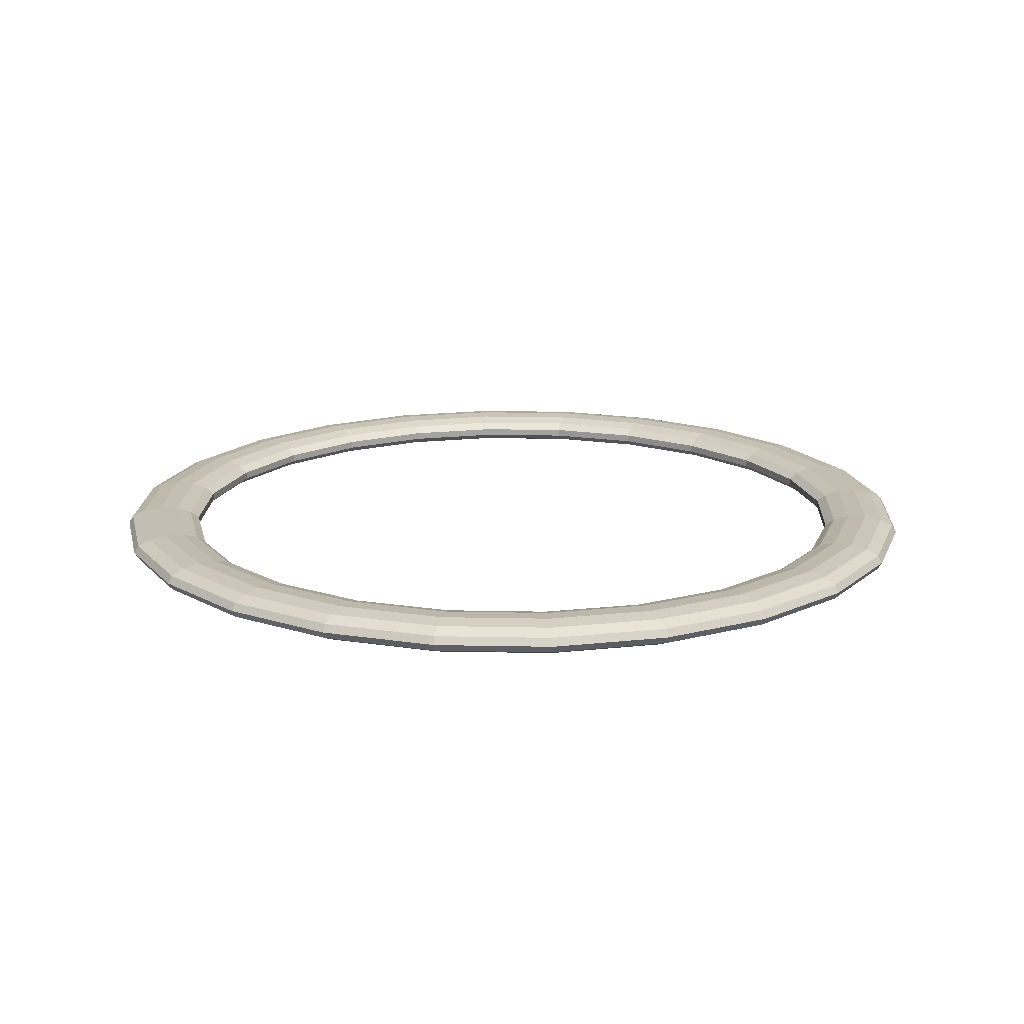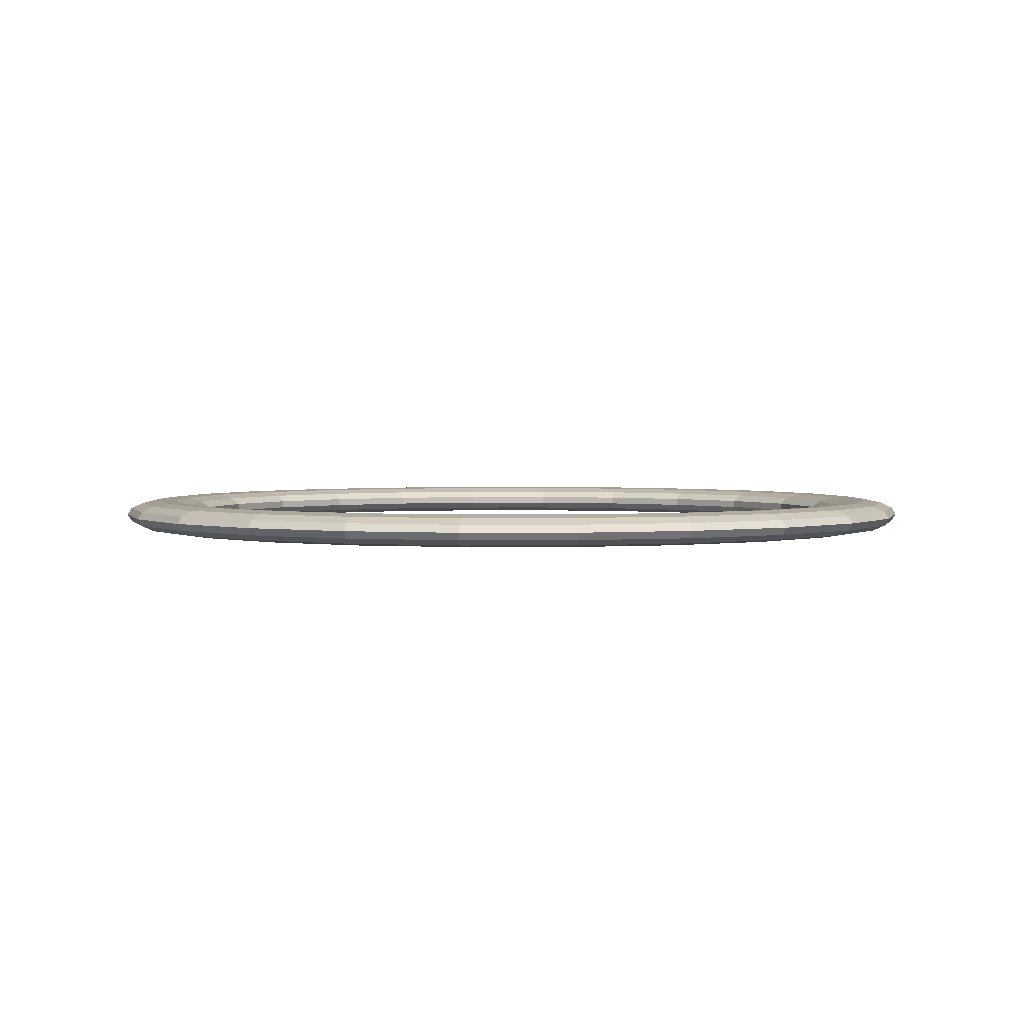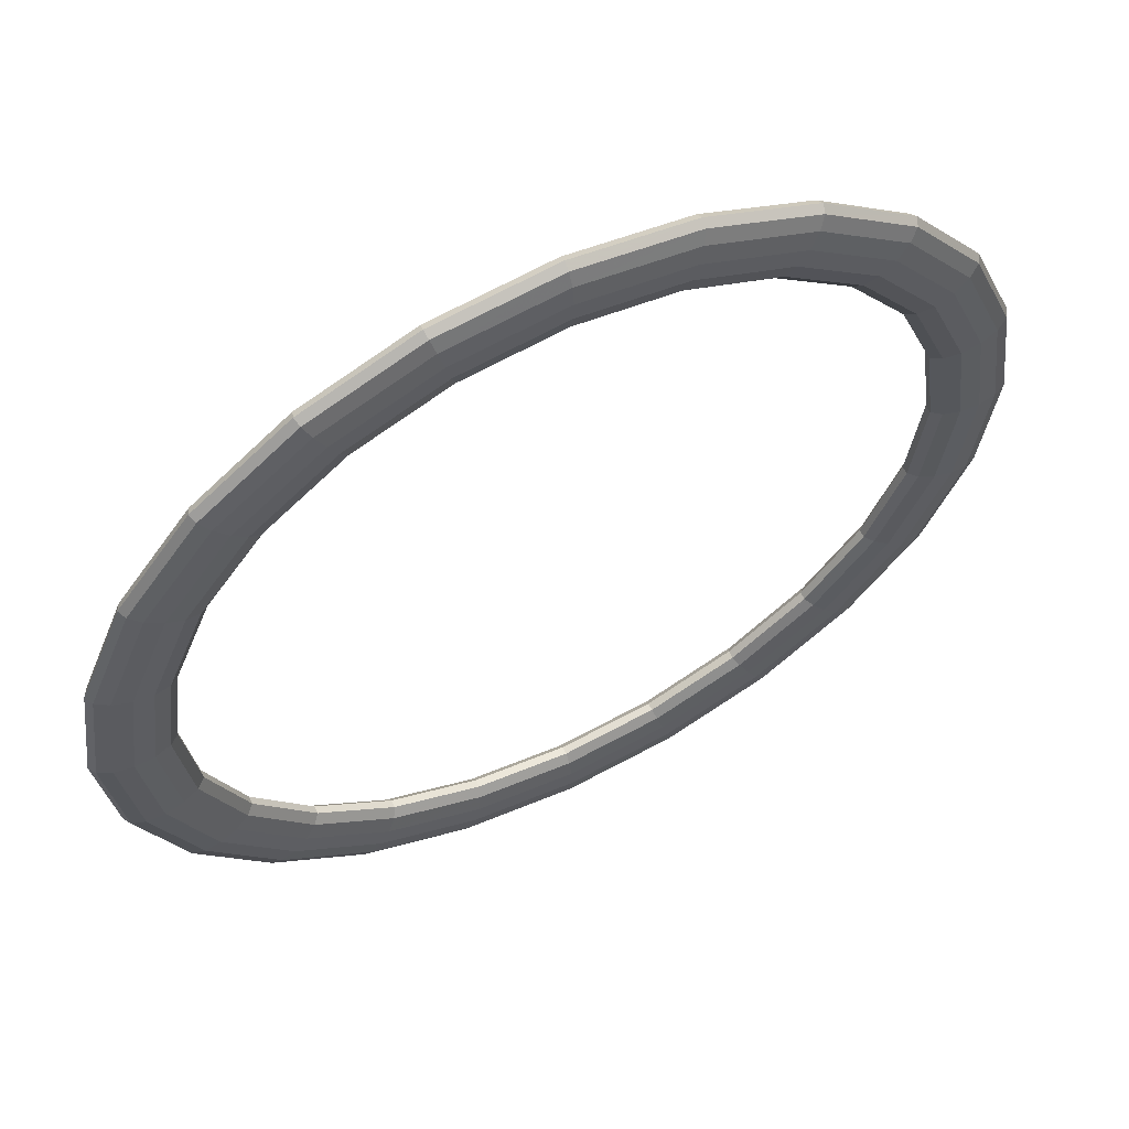
<metadata>
{"format":"obj","ext":"obj","renderer":"f3d","projection":"perspective","resolution":1024,"background":"white","views":[{"elev":17.2,"azim":9.9,"up":"+Z"},{"elev":2.6,"azim":51.6,"up":"+Z"},{"elev":59.9,"azim":153.7,"up":"+Y"}]}
</metadata>
<code>
o obj_0
v 18.75 		0.816 		1
v 18.61 		0.568 		1.465
v 10.99 		-0.659 		0.337
v 26.91 		-35.65 		1.993
v 26.91 		-35.65 		0.007
v -12.05 		-5.949 		0.065
v 11.24 		-46.29 		1.935
v 10.84 		-1.196 		0.761
v -12.89 		-40.89 		0.007
v 27.88 		-36.21 		0.177
v 10.99 		-45.34 		1.663
v 18.21 		-0.119 		0.177
v 28.57 		-36.61 		0.535
v 18.61 		0.568 		0.535
v 5 		-0.427 		1.239
v 25.88 		-35.06 		1.935
v 5 		-0.427 		0.761
v -0.842 		-44.8 		1.239
v 25.88 		-35.06 		0.065
v -0.842 		-44.8 		0.761
v 17.06 		-2.117 		1.935
v -11.35 		-6.646 		1.663
v 29.44 		-16.45 		1.993
v 16.56 		-2.97 		1.663
v -10.96 		-7.039 		1.239
v -6.286 		-42.55 		1.239
v -10.96 		-7.039 		0.761
v -6.286 		-42.55 		0.761
v -11.35 		-6.646 		0.337
v 29.44 		-16.45 		0.007
v 16.56 		-2.97 		0.337
v 17.06 		-2.117 		0.065
v -18.13 		-23 		1.663
v 24.55 		-34.29 		1.239
v -13.68 		-4.318 		1.823
v -17.57 		-23 		1.239
v 24.55 		-34.29 		0.761
v 28.29 		-16.76 		1.935
v -17.57 		-23 		0.761
v 27.34 		-17.01 		1.663
v -12.89 		-5.109 		1.993
v -18.13 		-23 		0.337
v -7.651 		-44.91 		1.993
v 10.99 		-45.34 		0.337
v 26.8 		-17.16 		1.239
v -20.3 		-23 		1.993
v -7.057 		-43.88 		1.935
v 26.8 		-17.16 		0.761
v -12.89 		-5.109 		0.007
v 11.24 		-46.29 		0.065
v 27.34 		-17.01 		0.337
v -13.68 		-4.318 		0.177
v -19.11 		-23 		1.935
v -6.564 		-43.03 		1.663
v 28.29 		-16.76 		0.065
v 22.89 		-40.89 		1.993
v -19.11 		-23 		0.065
v -6.564 		-43.03 		0.337
v 12.12 		3.563 		1
v 12.04 		3.286 		1.465
v -7.057 		-43.88 		0.065
v -20.3 		-23 		0.007
v 22.89 		-40.89 		0.007
v 11.84 		2.52 		1.823
v -7.651 		-44.91 		0.007
v -22.21 		-23 		1.465
v -22.5 		-23 		1
v 22.05 		-40.05 		1.935
v 21.35 		-39.35 		1.663
v -21.42 		-23 		1.823
v 32.5 		-23 		1
v 11.84 		-48.52 		1.823
v 32.21 		-23 		1.465
v -1.241 		-46.29 		1.935
v 20.96 		-38.96 		1.239
v 31.42 		-23 		1.823
v 20.96 		-38.96 		0.761
v 11.55 		-47.44 		1.993
v -21.42 		-23 		0.177
v -0.986 		-45.34 		1.663
v 21.35 		-39.35 		0.337
v -22.21 		-23 		0.535
v 31.42 		-23 		0.177
v 22.05 		-40.05 		0.065
v -0.986 		-45.34 		0.337
v 32.21 		-23 		0.535
v -1.241 		-46.29 		0.065
v 11.55 		-47.44 		0.007
v 23.68 		-4.318 		1.823
v 11.84 		-48.52 		0.177
v 22.89 		-5.109 		1.993
v 24.24 		-42.24 		1.465
v 22.89 		-5.109 		0.007
v 24.45 		-42.45 		1
v -1.838 		-48.52 		1.823
v 23.68 		-41.68 		1.823
v 23.68 		-4.318 		0.177
v 5 		-46.13 		1.663
v -15.88 		-10.94 		1.935
v -1.548 		-47.44 		1.993
v 11.84 		2.52 		0.177
v -15.03 		-11.44 		1.663
v -14.55 		-11.71 		1.239
v -1.548 		-47.44 		0.007
v 12.04 		3.286 		0.535
v 22.05 		-5.949 		1.935
v -14.55 		-11.71 		0.761
v 5 		-45.57 		1.239
v 23.68 		-41.68 		0.177
v -15.03 		-11.44 		0.337
v -1.838 		-48.52 		0.177
v 5 		-45.57 		0.761
v 22.05 		-5.949 		0.065
v 24.24 		-42.24 		0.535
v -15.88 		-10.94 		0.065
v 11.55 		1.439 		1.993
v 5 		-46.13 		0.337
v 11.24 		0.292 		1.935
v 11.24 		0.292 		0.065
v 30.3 		-23 		1.993
v -18.29 		-29.24 		1.935
v 11.55 		1.439 		0.007
v 29.11 		-23 		1.935
v -17.34 		-28.99 		1.663
v -16.8 		-28.84 		1.239
v 5 		4.214 		1.465
v 5 		4.5 		1
v -18.82 		-9.25 		1
v -18.57 		-9.393 		1.465
v -16.8 		-28.84 		0.761
v 29.11 		-23 		0.065
v -17.34 		-28.99 		0.337
v 5 		4.214 		0.535
v 30.3 		-23 		0.007
v -18.29 		-29.24 		0.065
v -17.88 		-9.79 		1.823
v 21.35 		-6.646 		1.663
v 28.13 		-23 		1.663
v 20.96 		-7.039 		1.239
v 17.65 		-44.91 		1.993
v 20.96 		-7.039 		0.761
v 5 		3.42 		1.823
v 21.35 		-6.646 		0.337
v 5 		-48.3 		1.993
v 17.06 		-43.88 		1.935
v 5 		2.301 		1.993
v -17.88 		-9.79 		0.177
v 16.56 		-43.03 		1.663
v 27.57 		-23 		1.239
v -18.57 		-9.393 		0.535
v -19.44 		-29.55 		1.993
v 5 		2.301 		0.007
v 16.56 		-43.03 		0.337
v 27.57 		-23 		0.761
v 28.13 		-23 		0.337
v 5 		3.42 		0.177
v 17.06 		-43.88 		0.065
v -19.44 		-29.55 		0.007
v -16.91 		-10.35 		1.993
v 17.65 		-44.91 		0.007
v 18.61 		-46.57 		1.465
v 18.75 		-46.82 		1
v -14.24 		-42.24 		1.465
v -16.91 		-10.35 		0.007
v 18.21 		-45.88 		1.823
v 5 		1.113 		1.935
v -14.45 		-42.45 		1
v -13.68 		-41.68 		1.823
v 5 		0.129 		1.663
v 28.82 		-9.25 		1
v 18.21 		-45.88 		0.177
v 5 		0.129 		0.337
v 18.61 		-46.57 		0.535
v 5 		1.113 		0.065
v -13.68 		-41.68 		0.177
v 5 		-47.11 		1.935
v 28.57 		-9.393 		1.465
v -14.24 		-42.24 		0.535
v 5 		-47.11 		0.065
v 27.88 		-9.79 		1.823
v 31.56 		-30.12 		1
v 31.29 		-30.04 		1.465
v 5 		-48.3 		0.007
v -8.75 		-46.82 		1
v -8.607 		-46.57 		1.465
v 30.52 		-29.84 		1.823
v 29.44 		-29.55 		1.993
v -8.21 		-45.88 		1.823
v -8.21 		-45.88 		0.177
v 29.44 		-29.55 		0.007
v -2.118 		3.563 		1
v -2.043 		3.286 		1.465
v -8.607 		-46.57 		0.535
v -21.56 		-30.12 		1
v 30.52 		-29.84 		0.177
v -21.29 		-30.04 		1.465
v -1.838 		2.52 		1.823
v -20.52 		-29.84 		1.823
v 31.29 		-30.04 		0.535
v -1.838 		2.52 		0.177
v 27.88 		-9.79 		0.177
v -20.52 		-29.84 		0.177
v 16.29 		-42.55 		1.239
v 10.84 		-44.8 		1.239
v -21.29 		-30.04 		0.535
v -2.043 		3.286 		0.535
v 16.29 		-42.55 		0.761
v -2.118 		-49.56 		1
v -2.043 		-49.29 		1.465
v 28.57 		-9.393 		0.535
v 10.84 		-44.8 		0.761
v 28.29 		-29.24 		1.935
v -21.56 		-15.88 		1
v -21.29 		-15.96 		1.465
v -1.548 		1.439 		1.993
v 27.34 		-28.99 		1.663
v -15.88 		-35.06 		1.935
v 26.91 		-10.35 		1.993
v -15.03 		-34.56 		1.663
v 26.8 		-28.84 		1.239
v -20.52 		-16.16 		1.823
v -1.241 		0.292 		1.935
v 26.8 		-28.84 		0.761
v -14.55 		-34.29 		1.239
v 27.34 		-28.99 		0.337
v -14.55 		-34.29 		0.761
v -20.52 		-16.16 		0.177
v 26.91 		-10.35 		0.007
v -1.241 		0.292 		0.065
v -15.03 		-34.56 		0.337
v 28.29 		-29.24 		0.065
v -2.043 		-49.29 		0.535
v -1.548 		1.439 		0.007
v -15.88 		-35.06 		0.065
v 25.88 		-10.94 		1.935
v 5 		-50.21 		1.465
v 5 		-50.5 		1
v 12.12 		-49.56 		1
v 12.04 		-49.29 		1.465
v 28.82 		-36.75 		1
v -12.05 		-40.05 		1.935
v 25.03 		-11.44 		1.663
v -11.35 		-39.35 		1.663
v 5 		-49.42 		1.823
v -10.96 		-38.96 		1.239
v -10.96 		-38.96 		0.761
v 25.03 		-11.44 		0.337
v 5 		-49.42 		0.177
v -11.35 		-39.35 		0.337
v -8.607 		0.568 		1.465
v 5 		-50.21 		0.535
v -8.75 		0.816 		1
v -12.05 		-40.05 		0.065
v 25.88 		-10.94 		0.065
v 12.04 		-49.29 		0.535
v -8.607 		0.568 		0.535
v -18.57 		-36.61 		1.465
v -21.29 		-15.96 		0.535
v 31.56 		-15.88 		1
v 31.29 		-15.96 		1.465
v 25.03 		-34.56 		1.663
v -0.986 		-0.659 		1.663
v 30.52 		-16.16 		1.823
v -0.842 		-1.196 		1.239
v -18.82 		-36.75 		1
v -0.842 		-1.196 		0.761
v 25.03 		-34.56 		0.337
v -17.88 		-36.21 		1.823
v -0.986 		-0.659 		0.337
v 30.52 		-16.16 		0.177
v -16.91 		-35.65 		1.993
v 24.24 		-3.757 		1.465
v -12.89 		-40.89 		1.993
v 24.45 		-3.555 		1
v -7.651 		-1.088 		1.993
v 31.29 		-15.96 		0.535
v 28.57 		-36.61 		1.465
v -16.91 		-35.65 		0.007
v 27.88 		-36.21 		1.823
v -17.88 		-36.21 		0.177
v 24.24 		-3.757 		0.535
v -7.651 		-1.088 		0.007
v -18.29 		-16.76 		1.935
v -17.34 		-17.01 		1.663
v -7.057 		-2.117 		1.935
v 18.21 		-0.119 		1.823
v -6.564 		-2.97 		1.663
v 17.65 		-1.088 		1.993
v -16.8 		-17.16 		1.239
v -16.8 		-17.16 		0.761
v -6.286 		-3.452 		1.239
v -17.34 		-17.01 		0.337
v 17.65 		-1.088 		0.007
v -6.286 		-3.452 		0.761
v -6.564 		-2.97 		0.337
v -18.29 		-16.76 		0.065
v -18.57 		-36.61 		0.535
v 24.55 		-11.71 		1.239
v -7.057 		-2.117 		0.065
v -19.44 		-16.45 		1.993
v 24.55 		-11.71 		0.761
v -8.21 		-0.119 		1.823
v -19.44 		-16.45 		0.007
v -8.21 		-0.119 		0.177
v 16.29 		-3.452 		1.239
v 16.29 		-3.452 		0.761
v -14.24 		-3.757 		1.465
v -14.45 		-3.555 		1
v 10.99 		-0.659 		1.663
v 10.84 		-1.196 		1.239
v -14.24 		-3.757 		0.535
v -12.05 		-5.949 		1.935
g group_0_40919
f 64 286 2
f 98 11 204
f 14 59 1
f 269 229 172
f 18 20 26
f 5 63 84
f 22 25 287
f 246 28 58
f 63 5 10
f 13 240 114
f 20 28 26
f 58 28 85
f 85 28 20
f 37 77 34
f 284 33 36
f 85 87 58
f 34 77 75
f 81 267 19
f 19 5 84
f 54 47 80
f 54 80 18
f 46 53 300
f 47 54 241
f 155 51 55
f 18 26 54
f 105 14 12
f 56 16 68
f 56 4 16
f 59 14 105
f 1 59 60
f 81 19 84
f 60 2 1
f 64 2 60
f 60 142 64
f 103 25 22
f 213 67 66
f 44 50 117
f 65 111 189
f 34 75 69
f 68 16 261
f 261 69 68
f 73 71 260
f 81 77 267
f 62 202 79
f 80 47 74
f 103 27 25
f 82 227 79
f 110 29 27
f 61 58 87
f 153 81 84
f 196 66 67
f 70 66 198
f 110 115 29
f 46 70 151
f 151 121 46
f 53 46 121
f 124 33 53
f 49 147 52
f 33 124 125
f 125 36 33
f 96 4 56
f 42 135 57
f 12 101 105
f 22 102 103
f 112 108 211
f 27 103 107
f 98 204 108
f 160 63 109
f 63 10 109
f 107 110 27
f 112 44 117
f 112 211 44
f 13 114 109
f 109 10 13
f 108 112 18
f 135 158 57
f 107 103 290
f 202 205 79
f 82 79 205
f 23 120 76
f 205 194 82
f 69 75 148
f 77 207 75
f 120 23 38
f 32 119 122
f 120 38 123
f 100 43 188
f 74 43 100
f 53 121 124
f 47 43 74
f 104 65 61
f 125 130 39
f 125 39 36
f 104 61 87
f 126 197 142
f 39 132 42
f 131 30 134
f 130 132 39
f 131 55 30
f 65 104 111
f 165 56 140
f 56 68 140
f 189 111 232
f 123 138 212
f 60 59 126
f 171 109 114
f 59 127 126
f 142 60 126
f 72 244 236
f 301 139 141
f 68 145 140
f 168 188 43
f 68 69 145
f 192 197 126
f 49 6 164
f 72 78 244
f 146 116 64
f 47 241 273
f 64 142 146
f 132 135 42
f 123 40 138
f 123 38 40
f 148 75 203
f 145 69 148
f 52 147 150
f 40 45 138
f 151 70 198
f 243 54 26
f 271 151 198
f 45 149 138
f 58 249 246
f 45 48 149
f 154 149 48
f 122 152 156
f 153 84 157
f 84 63 157
f 156 101 122
f 57 158 62
f 154 51 155
f 154 48 51
f 61 65 253
f 35 159 41
f 63 160 157
f 158 202 62
f 35 136 159
f 101 133 105
f 131 155 55
f 143 301 141
f 65 189 9
f 133 101 156
f 175 9 189
f 99 159 283
f 133 127 105
f 105 127 59
f 99 41 159
f 106 91 21
f 162 92 161
f 21 24 106
f 162 94 92
f 106 24 137
f 305 139 137
f 24 305 137
f 116 166 118
f 141 139 306
f 165 161 96
f 164 6 115
f 139 305 306
f 141 306 31
f 92 96 161
f 31 143 141
f 146 166 116
f 140 78 72
f 49 164 147
f 143 32 113
f 140 72 165
f 32 143 31
f 96 56 165
f 164 227 147
f 163 188 168
f 216 149 220
f 166 169 118
f 216 138 149
f 118 169 309
f 150 147 258
f 168 43 273
f 15 309 169
f 160 171 88
f 220 149 223
f 154 223 149
f 155 223 154
f 109 171 160
f 213 214 128
f 43 47 273
f 225 223 155
f 128 214 129
f 131 225 155
f 3 174 119
f 231 131 134
f 3 172 174
f 152 119 174
f 144 78 7
f 144 7 176
f 119 152 122
f 176 11 98
f 176 7 11
f 127 191 192
f 127 133 191
f 50 88 179
f 126 127 192
f 193 178 175
f 296 303 115
f 179 117 50
f 179 88 183
f 184 167 178
f 178 193 184
f 106 218 91
f 73 182 181
f 184 185 167
f 169 166 262
f 71 73 181
f 183 88 90
f 129 221 136
f 121 151 217
f 73 76 182
f 167 185 163
f 144 100 95
f 174 172 229
f 95 244 144
f 182 76 186
f 100 176 74
f 300 159 136
f 186 120 187
f 185 188 163
f 176 100 144
f 74 176 98
f 80 74 98
f 132 234 135
f 188 185 95
f 108 18 80
f 98 108 80
f 112 20 18
f 186 76 120
f 187 123 212
f 20 112 117
f 278 158 135
f 187 120 123
f 188 95 100
f 284 289 102
f 117 85 20
f 158 278 280
f 87 85 179
f 117 179 85
f 107 292 110
f 87 179 183
f 134 83 190
f 110 296 115
f 183 104 87
f 193 175 189
f 67 194 196
f 296 110 292
f 67 82 194
f 171 114 173
f 173 162 255
f 190 195 5
f 173 114 94
f 198 66 196
f 195 190 83
f 173 94 162
f 196 268 198
f 140 145 78
f 195 86 199
f 152 200 156
f 198 268 271
f 7 148 11
f 189 232 193
f 11 203 204
f 86 195 83
f 158 280 202
f 193 208 184
f 148 203 11
f 200 206 156
f 203 75 207
f 184 208 209
f 81 153 207
f 77 81 207
f 199 86 71
f 206 133 156
f 211 204 207
f 203 207 204
f 297 205 202
f 199 71 181
f 153 211 207
f 184 209 185
f 265 194 205
f 206 191 133
f 209 95 185
f 153 157 44
f 108 204 211
f 44 211 153
f 212 138 216
f 142 197 215
f 213 128 150
f 142 215 146
f 50 44 157
f 66 214 213
f 238 161 239
f 261 216 220
f 239 161 165
f 221 129 214
f 214 66 70
f 121 217 219
f 106 235 218
f 214 70 221
f 222 146 215
f 78 145 7
f 146 222 166
f 37 220 223
f 218 235 23
f 225 131 231
f 145 148 7
f 225 37 223
f 50 157 160
f 50 160 88
f 244 95 209
f 88 171 90
f 174 233 152
f 231 267 225
f 230 234 132
f 90 171 173
f 174 229 233
f 193 232 208
f 233 200 152
f 232 251 237
f 231 134 190
f 232 237 208
f 208 236 209
f 196 194 257
f 208 237 236
f 237 238 239
f 192 191 250
f 240 277 94
f 257 194 265
f 240 181 182
f 240 13 181
f 191 252 250
f 237 239 236
f 277 240 182
f 215 197 275
f 241 54 243
f 238 162 161
f 275 197 302
f 209 236 244
f 271 217 151
f 282 233 229
f 243 26 245
f 245 26 28
f 298 40 242
f 72 236 239
f 28 246 245
f 239 165 72
f 199 10 195
f 135 234 278
f 206 200 256
f 199 13 10
f 78 144 244
f 114 240 94
f 104 183 248
f 249 61 253
f 249 58 61
f 248 111 104
f 191 206 252
f 183 90 248
f 199 181 13
f 251 232 111
f 248 251 111
f 186 187 279
f 90 255 248
f 249 253 230
f 248 255 251
f 65 9 253
f 265 205 297
f 90 173 255
f 93 228 254
f 227 258 147
f 259 260 71
f 227 82 258
f 251 238 237
f 212 216 16
f 251 255 238
f 256 252 206
f 71 86 259
f 238 255 162
f 16 216 261
f 219 217 243
f 260 259 177
f 213 150 258
f 177 170 272
f 170 177 259
f 258 82 67
f 245 219 243
f 261 220 34
f 170 274 272
f 263 76 73
f 245 224 219
f 258 67 213
f 89 180 177
f 245 246 224
f 226 224 246
f 73 260 263
f 121 219 124
f 34 69 261
f 226 249 230
f 177 180 260
f 166 222 262
f 272 89 177
f 34 220 37
f 260 180 263
f 226 246 249
f 91 180 89
f 23 76 263
f 169 262 264
f 180 91 218
f 169 264 15
f 253 234 230
f 37 225 267
f 278 234 9
f 180 218 263
f 163 257 265
f 253 9 234
f 228 97 201
f 17 15 266
f 264 266 15
f 196 257 268
f 228 93 97
f 77 37 267
f 278 9 175
f 97 281 201
f 201 281 210
f 231 19 267
f 270 83 134
f 17 269 172
f 266 269 17
f 265 167 163
f 269 299 229
f 231 190 19
f 270 134 30
f 170 210 274
f 201 30 228
f 190 5 19
f 268 168 273
f 302 197 192
f 5 195 10
f 30 201 270
f 268 273 271
f 83 270 276
f 83 276 86
f 271 273 241
f 276 270 210
f 272 286 89
f 271 241 217
f 243 217 241
f 94 277 92
f 288 91 89
f 270 201 210
f 259 86 276
f 285 215 275
f 279 92 277
f 276 210 170
f 277 186 279
f 276 170 259
f 92 279 96
f 269 266 295
f 23 263 218
f 38 23 235
f 277 182 186
f 224 125 124
f 93 12 97
f 219 224 124
f 226 130 125
f 242 40 38
f 4 96 279
f 125 224 226
f 38 235 242
f 229 299 282
f 226 230 130
f 4 279 187
f 45 40 298
f 230 132 130
f 45 298 48
f 301 48 298
f 4 187 212
f 97 14 281
f 282 304 233
f 4 212 16
f 97 12 14
f 52 304 282
f 48 301 247
f 282 49 52
f 281 274 210
f 48 247 51
f 200 233 304
f 281 1 274
f 1 281 14
f 2 274 1
f 247 254 51
f 256 200 304
f 274 2 272
f 284 99 283
f 2 286 272
f 215 285 222
f 102 99 284
f 51 254 55
f 55 254 228
f 89 286 288
f 64 116 286
f 30 55 228
f 289 103 102
f 222 287 262
f 21 91 288
f 287 222 285
f 289 290 103
f 291 264 262
f 287 291 262
f 42 57 292
f 235 137 242
f 293 113 32
f 264 294 266
f 293 93 113
f 291 294 264
f 290 292 107
f 293 12 93
f 293 101 12
f 293 122 101
f 106 137 235
f 6 295 29
f 242 137 139
f 294 295 266
f 202 280 297
f 139 301 298
f 295 6 299
f 298 242 139
f 280 178 297
f 269 295 299
f 136 221 300
f 297 167 265
f 282 299 49
f 268 257 168
f 168 257 163
f 291 25 294
f 143 247 301
f 175 280 278
f 294 29 295
f 247 143 113
f 175 178 280
f 250 252 307
f 254 247 113
f 300 283 159
f 178 167 297
f 192 250 302
f 292 57 296
f 57 62 296
f 254 113 93
f 303 62 79
f 115 303 164
f 286 116 288
f 296 62 303
f 116 118 288
f 303 227 164
f 302 41 275
f 118 21 288
f 285 275 312
f 79 227 303
f 118 309 21
f 221 46 300
f 46 221 70
f 283 300 53
f 299 6 49
f 283 53 33
f 305 24 310
f 284 283 33
f 310 8 306
f 310 306 305
f 284 36 289
f 8 3 306
f 289 39 290
f 36 39 289
f 39 42 290
f 304 311 256
f 292 290 42
f 31 306 3
f 31 119 32
f 31 3 119
f 252 308 307
f 308 128 129
f 122 293 32
f 308 129 307
f 250 35 302
f 250 307 35
f 15 310 309
f 307 129 136
f 307 136 35
f 35 41 302
f 21 309 24
f 15 17 8
f 15 8 310
f 17 172 8
f 309 310 24
f 3 8 172
f 52 311 304
f 150 311 52
f 311 308 256
f 252 256 308
f 311 128 308
f 128 311 150
f 41 99 312
f 102 312 99
f 275 41 312
f 285 22 287
f 312 102 22
f 285 312 22
f 291 287 25
f 27 294 25
f 29 294 27
f 29 115 6

</code>
